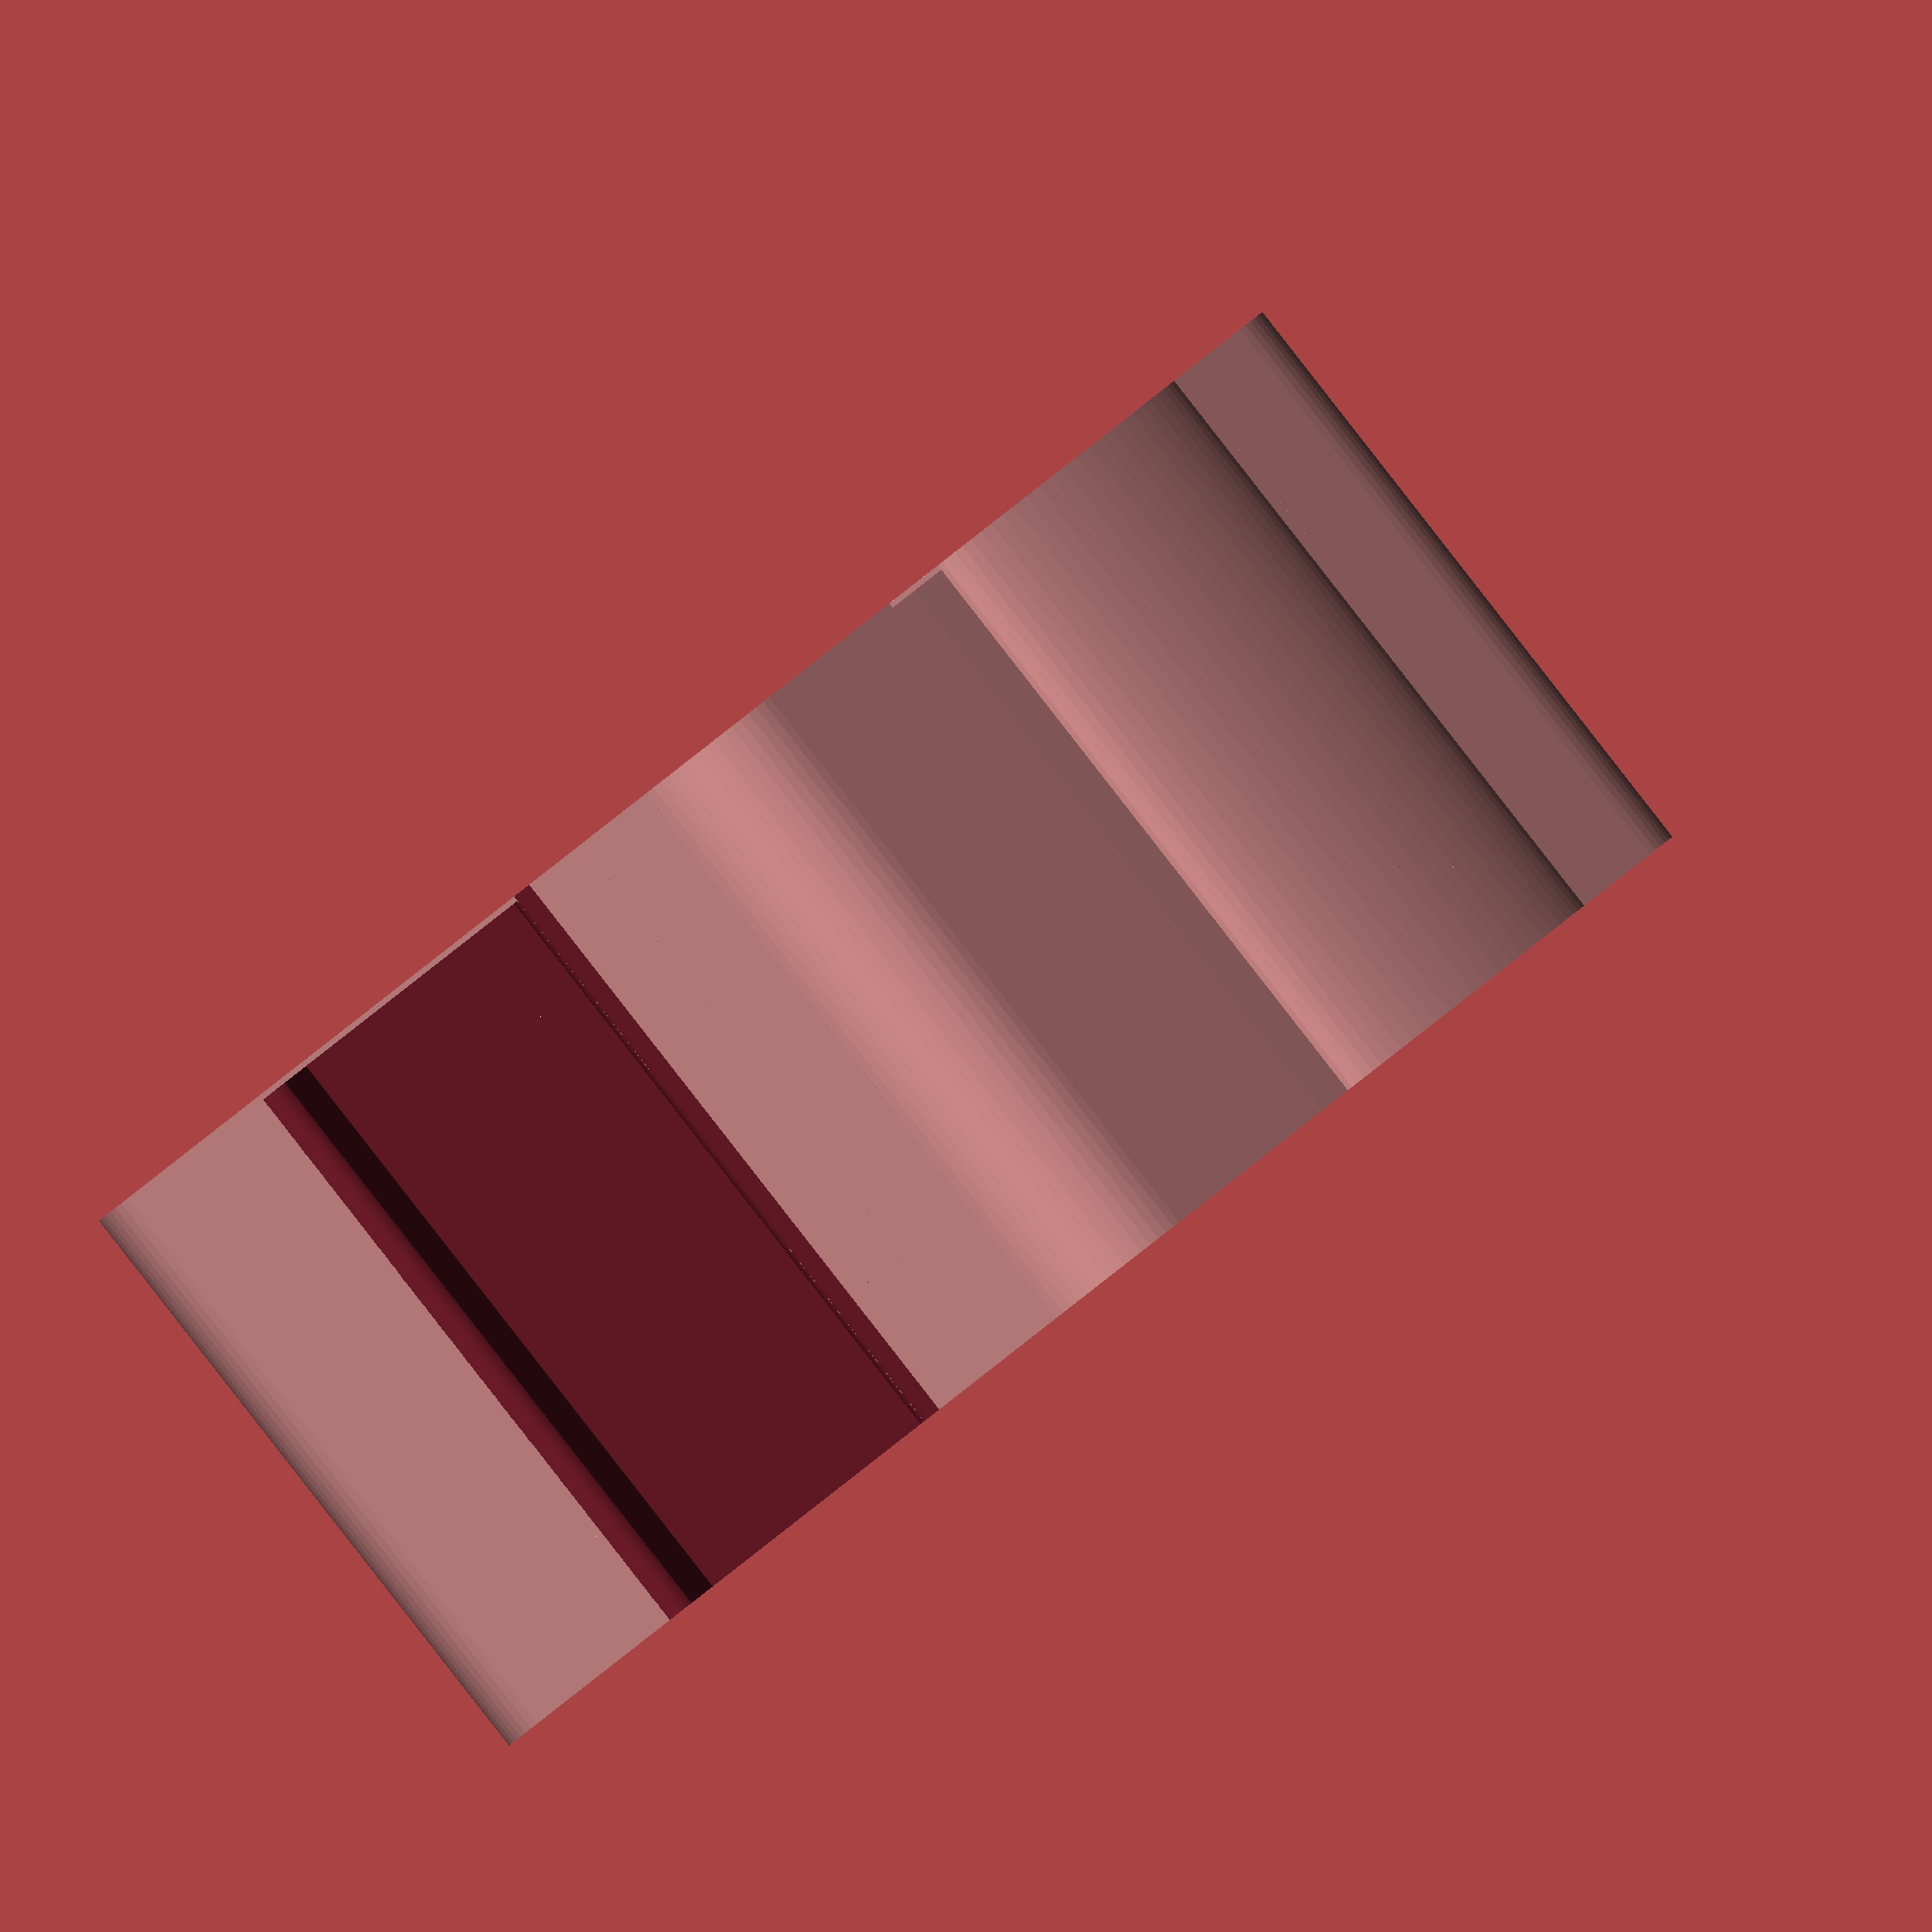
<openscad>
// Attribution: these modular racks recreate the dovetailed racks designed by the Dormant lab in OpenSCAD
// https://github.com/oplz/DormantBioLabResources/tree/main/Prints/dovetailed_rack

// constants
$e = 0.01; // small extra for removing artifacts during differencing
$2e = 2 * $e; // twice epsilon for extra length when translating by -e
$fn = 60; // number of vertices when rendering cylinders and spheres
$anti_brim_rails = 0.25; // thickness of anti brim rails (for prints with brims)
$use_anti_brim_rails = true; // whether to use anti-brim rails

// common sizes
$tr_unit_length = 50;
$tr_base_height = 30;
$tr_base_corner_radius = 5;

$tr_adapter_width_max = 22;
$tr_adapter_width_max_tol = 1.1; // extra tolerance at the max width (TODO: consider consolidating the tolerances)
$tr_adapter_width_min = 17;
$tr_adapter_width_min_tol = 1.1; // extra tolerance at the min width
$tr_adapter_depth = 5;
$tr_adapter_corner_radius = 1;

$tr_horizontal_spring = true; // whether to have a horizontal spring
$tr_vertical_spring = false; // whether to have a vertical spring
$tr_adapter_spring_base = 3.75; // depth start of the spring
$tr_adapter_spring_depth = 2.75; // total depth of the spring
$tr_adapter_spring_attachment = 5; // attachment width
$tr_adapter_spring_thickness = 1; // thickness at narrowest point of the spring
$tr_adapter_spring_corner_radius = 2; // radius of rounding at top/bottom of spring (not currently used)

$tr_tube_base_min = 2; // minimum thickness of base below tube holes
$tr_tube_tolerance = 0.2; // diameter tolerance for good fit

// @param x_scale how many unit lengths in x
// @param y_scale how many unit lengths in y
module modular_rack(x_scale = 1, y_scale = 1, anti_brim_rails = $use_anti_brim_rails) {
  union() {
    difference() {
      union() {
        // center cube
        rounded_center_cube([x_scale * $tr_unit_length, y_scale * $tr_unit_length, $tr_base_height], corner_radius = $tr_base_corner_radius, center_z = false, center_x = false, center_y = false, round_z = true);
        // adapters with springs
        for (x = [0:x_scale-1])
          translate([ (1/2 + x) * $tr_unit_length - $tr_adapter_width_max/2, y_scale * $tr_unit_length, 0])
            modular_rack_adapter_with_spring(anti_brim_rails = anti_brim_rails);
        for (y = [0:y_scale-1])
          translate([0, (1/2 + y) * $tr_unit_length - $tr_adapter_width_max/2, 0])
            rotate([0, 0, 90])
              modular_rack_adapter_with_spring(anti_brim_rails = anti_brim_rails);
      }
      // adapter cutouts
      for (x = [0:x_scale-1])
        translate([ (1/2 + x) * $tr_unit_length - $tr_adapter_width_max/2, 0, 0])
          modular_rack_adapter_cutout();
      for (y = [0:y_scale-1])
        translate([x_scale * $tr_unit_length, (1/2 + y) * $tr_unit_length - $tr_adapter_width_max/2, 0])
          rotate([0, 0, 90])
            modular_rack_adapter_cutout();
    }
    // anti brim rails
    if (anti_brim_rails) {
      for (x = [0:x_scale-1])
        translate([ (1/2 + x) * $tr_unit_length - $tr_adapter_width_max/2, 0, 0])
          cube([$tr_adapter_width_max, $anti_brim_rails, $anti_brim_rails]);
      for (y = [0:y_scale-1])
        translate([x_scale * $tr_unit_length, (1/2 + y) * $tr_unit_length - $tr_adapter_width_max/2, 0])
          rotate([0, 0, 90])
            cube([$tr_adapter_width_max, $anti_brim_rails, $anti_brim_rails]);
    }
  }
}

// adapter cutout for attachments
module modular_rack_adapter_cutout() {
  translate([0, -$2e, $tr_base_height/2])
    linear_extrude(height = $tr_base_height + $2e, center = true)
      translate([0, $tr_adapter_depth])
        mirror([0, 1])
          difference() {
            square([$tr_adapter_width_max, $tr_adapter_depth + $e]);
            diff = ($tr_adapter_width_max - $tr_adapter_width_min)/2  * $tr_adapter_corner_radius / $tr_adapter_depth ;
            for (x = [0, 1])
              translate([x * ($tr_adapter_width_max + $2e) - $e, 0]) mirror([x, 0, 0])
              difference() {
                polygon( points=[
                  [0, 0],
                  [($tr_adapter_width_max - $tr_adapter_width_min)/2, $tr_adapter_depth],
                  [0, $tr_adapter_depth]
                ]);
                translate([($tr_adapter_width_max - $tr_adapter_width_min)/2 - $tr_adapter_corner_radius - diff, $tr_adapter_depth - $tr_adapter_corner_radius])
                difference() {
                  square( 2 * $tr_adapter_corner_radius + $e);
                  circle(r = $tr_adapter_corner_radius);
                }
              }
            }
}

// adapter with spring for attachments
module modular_rack_adapter_with_spring(anti_brim_rails = $use_anti_brim_rails, vertical_spring = $tr_vertical_spring, horizontal_spring = $tr_horizontal_spring) {
  spring_width = ($tr_adapter_width_min - $tr_adapter_width_min_tol) +
    $tr_adapter_spring_base / $tr_adapter_depth * ($tr_adapter_width_max - $tr_adapter_width_max_tol - $tr_adapter_width_min + $tr_adapter_width_min_tol);
  spring_location =
    ($tr_adapter_width_max - $tr_adapter_width_min + $tr_adapter_width_min_tol)/2 - $tr_adapter_spring_base / $tr_adapter_depth * ($tr_adapter_width_max - $tr_adapter_width_max_tol - $tr_adapter_width_min + $tr_adapter_width_min_tol)/2;
  union() {
    // vertical spring
    if (vertical_spring) {
      translate([spring_location, $tr_adapter_spring_base, $tr_base_height/2])
        rotate([0, 90, 0])
          difference() {
            resize([$tr_base_height, $tr_adapter_spring_depth * 2, spring_width])
              cylinder(h = spring_width, d = $tr_adapter_spring_depth * 2);
            translate([0, 0, -$e])
              resize([$tr_base_height - 2 * $tr_adapter_spring_attachment, ($tr_adapter_spring_depth - $tr_adapter_spring_thickness) * 2, spring_width + $2e])
                cylinder(h = spring_width + $2e, d = ($tr_adapter_spring_depth - $tr_adapter_spring_thickness) * 2);
            translate([-$tr_base_height/2, -$tr_adapter_spring_depth * 2, -$e])
              cube([$tr_base_height, $tr_adapter_spring_depth * 2, spring_width + $2e]);
          }
    }

    // horizontal spring
    if (horizontal_spring) {
      translate([spring_width/2 + spring_location, $tr_adapter_spring_base, 0])
        difference() {
          // outer spring wall
          resize([spring_width, $tr_adapter_spring_depth * 2, $tr_base_height])
            cylinder(h = $tr_base_height, d = $tr_adapter_spring_depth * 2);
          // inner spring wall
          translate([0, 0, -$e])
            resize([spring_width - $tr_adapter_spring_attachment, ($tr_adapter_spring_depth - $tr_adapter_spring_thickness) * 2, $tr_base_height + $2e])
              cylinder(h = $tr_base_height + $2e, d = ($tr_adapter_spring_depth - $tr_adapter_spring_thickness) * 2);
          // half wall only
          translate([-spring_width/2, -$tr_adapter_spring_depth, -$e])
            cube([spring_width, $tr_adapter_spring_depth, $tr_base_height + $2e]);
        }
    }

    // adapter base
    translate([0, 0, $tr_base_height/2])
    linear_extrude(height = $tr_base_height, center = true)
    difference() {
      // adapter shape
      polygon( points=[
        [($tr_adapter_width_max - $tr_adapter_width_min + $tr_adapter_width_min_tol)/2, 0],
        [$tr_adapter_width_max_tol/2, $tr_adapter_depth],
        [$tr_adapter_width_max - $tr_adapter_width_max_tol/2, $tr_adapter_depth],
        [($tr_adapter_width_max + $tr_adapter_width_min - $tr_adapter_width_min_tol)/2, 0],
      ]);
      // space for spring
      translate([0, $tr_adapter_spring_base])
        square($tr_adapter_width_max);
      // additional cutout for horizontal spring
      if (horizontal_spring) {
        translate([spring_width/2 + spring_location, $tr_adapter_spring_base])
          resize([spring_width - $tr_adapter_spring_attachment, ($tr_adapter_spring_depth - $tr_adapter_spring_thickness) * 2])
            circle(d = ($tr_adapter_spring_depth - $tr_adapter_spring_thickness) * 2);

      }
    }

    // anti brim rails
    if (anti_brim_rails) {
      for (x = [0, 1])
        translate([spring_location + x * ($tr_adapter_width_max - 2 * spring_location - $anti_brim_rails), 0, 0])
          cube([$anti_brim_rails, $tr_adapter_spring_base, $anti_brim_rails]);
    }
  }
}

// helper module for rounding a cube
// @param corner_radius what radius to use for the edges/corners
// @param round_x/y/z whether to round the edges along the axis - single value true/false for all edges along that axis, or a list of 4 true/false e.g. [true, false, false, true] to control each edge along that axis
// @param center_x/y/z whether to center cube in x/y/z - true/false
module rounded_center_cube (size, corner_radius, round_x = false, round_y = false, round_z = false, center_x = true, center_y = true, center_z = true) {
  // parameters
  corner_d = 2 * corner_radius;

  // edges
  round_x = is_list(round_x) && len(round_x) == 4 ? round_x : [round_x, round_x, round_x, round_x];
  round_y = is_list(round_y) && len(round_y) == 4 ? round_y : [round_y, round_y, round_y, round_y];
  round_z = is_list(round_z) && len(round_z) == 4 ? round_z : [round_z, round_z, round_z, round_z];
  edges = [round_x[0], round_x[2], round_x[1], round_x[3], round_y[0], round_y[2], round_y[1], round_y[3], round_z[0], round_z[1], round_z[2], round_z[3]];
  x = [0, 0, 0, 0, 1, 1, -1, -1, 1, 1, -1, -1];
  y = [1, 1, -1, -1, 0, 0, 0, 0, 1, -1, 1, -1];
  z = [1, -1, 1, -1, 1, -1, 1, -1, 0, 0, 0, 0];
  h = [0, 0, 0, 0, 1, 1, 1, 1, 2, 2, 2, 2];
  corners = [[0, 4, 8], [1, 5, 8], [2, 4, 9], [3, 5, 9], [0, 6, 10], [1, 7, 10], [2, 6, 11], [3, 7, 11]];

  // helper function for the cube rounding
  module rounded_edges(size, offset, corner_radius, edges, i) {
    if (edges[i])
      translate([x[i] * (size.x/2 - corner_radius), y[i] * (size.y/2 - corner_radius), z[i] * (size.z/2 - corner_radius)])
        rotate([90 * abs(x[i] * z[i]), 90 * abs(y[i] * z[i]), 0])
          cylinder(h = size[h[i]] + offset, d = corner_d, center = true);
    else
      translate([x[i] * (size.x/2 - corner_radius), y[i] * (size.y/2 - corner_radius), z[i] * (size.z/2 - corner_radius)])
        rotate([90 * abs(x[i] * z[i]), 90 * abs(y[i] * z[i]), 0])
          cube([ corner_d, corner_d, size[h[i]] + offset], center = true);
  }

  translate([!center_x ? size.x/2 : 0, !center_y ? size.y/2 : 0, !center_z ? size.z/2 : 0])
  union() {
    // create central structure
    cube([size.x, size.y - corner_d, size.z - corner_d], center = true);
    cube([size.x - corner_d, size.y, size.z - corner_d], center = true);
    cube([size.x - corner_d, size.y - corner_d, size.z], center = true);

    // create edges
    for (i = [0:(len(x) - 1)])
      rounded_edges(size, -corner_d, corner_radius, edges, i);

    // create round corners
    for (x = [-1, 1]) for(y = [-1, 1]) for(z = [-1, 1])
      translate([x * (size.x/2 - corner_radius), y * (size.y/2 - corner_radius), z * (size.z/2 - corner_radius)])
        sphere(r = corner_radius);

    // create edged corners
    for (corner = corners)
      if (!edges[corner[0]] || !edges[corner[1]] || !edges[corner[2]])
        intersection() {
          // not a round corner
          rounded_edges(size, 0, corner_radius, edges, corner[0]);
          rounded_edges(size, 0, corner_radius, edges, corner[1]);
          rounded_edges(size, 0, corner_radius, edges, corner[2]);
        }

  }
}

// bottles
50ml_falcon_lid_diameter = 34.5; // lid diameter
50ml_falcon_tube_diameter = 28.5; // measured diameter
50ml_falcon_base_height = 14.5; // base height
50ml_falcon_base_diameter = 7.5; // base diameter

15ml_falcon_lid_diameter = 23.0; // lid diameter
15ml_falcon_tube_diameter = 16.5; // tube diameter
15ml_falcon_base_height = 21.5; // base height
15ml_falcon_base_diameter = 6.0; // base diameter

// 50 ml test
difference() {
  x_scale = 2;
  modular_rack(x_scale = x_scale, y_scale = 1);
  y_offset = 0.38;
  x_offset = sqrt(1 - pow(y_offset, 2)); // to keep overall center center distance the same
  for(x = [-1, 0, 1])
  for(y = [0])
  translate([-x * x_offset * 50ml_falcon_lid_diameter,  (-y_offset/2 + abs(x + 1)%2 * y_offset) * 50ml_falcon_lid_diameter, 0]) {
    translate([(x_scale * $tr_unit_length - $tr_adapter_depth)/2, ($tr_unit_length + $tr_adapter_depth)/2, $tr_tube_base_min + 50ml_falcon_base_height])
      cylinder(h = $tr_base_height, d = 50ml_falcon_tube_diameter + $tr_tube_tolerance);
    translate([(x_scale * $tr_unit_length - $tr_adapter_depth)/2, ($tr_unit_length + $tr_adapter_depth)/2, $tr_tube_base_min])
        cylinder(h = 50ml_falcon_base_height + $e, d1 = 50ml_falcon_base_diameter + $tr_tube_tolerance, d2 = 50ml_falcon_tube_diameter + $tr_tube_tolerance);
    translate([(x_scale * $tr_unit_length - $tr_adapter_depth)/2, ($tr_unit_length + $tr_adapter_depth)/2, -$e])
      cylinder(h = $tr_base_height + $2e, d = 50ml_falcon_base_diameter + $tr_tube_tolerance);
  }
}

// 15 ml test
!difference() {
  modular_rack(x_scale = 1, y_scale = 1);
  offset = 1; //sqrt(2);
  for(x = [-1,1 ])
  for(y = [-1,1 ])
  translate([-x * 1/(offset * 2) * 15ml_falcon_lid_diameter,  y * 1/(offset * 2) * 15ml_falcon_lid_diameter, 0]) {
    translate([($tr_unit_length - $tr_adapter_depth)/2, ($tr_unit_length + $tr_adapter_depth)/2, $tr_tube_base_min + 15ml_falcon_base_height])
      cylinder(h = $tr_base_height, d = 15ml_falcon_tube_diameter + $tr_tube_tolerance);
    translate([($tr_unit_length - $tr_adapter_depth)/2, ($tr_unit_length + $tr_adapter_depth)/2, $tr_tube_base_min])
        cylinder(h = 15ml_falcon_base_height + $e, d1 = 15ml_falcon_base_diameter + $tr_tube_tolerance, d2 = 15ml_falcon_tube_diameter + $tr_tube_tolerance);
    translate([($tr_unit_length - $tr_adapter_depth)/2, ($tr_unit_length + $tr_adapter_depth)/2, -$e])
      cylinder(h = $tr_base_height + $2e, d = 15ml_falcon_base_diameter + $tr_tube_tolerance);
  }
}

</openscad>
<views>
elev=270.0 azim=137.8 roll=322.0 proj=o view=solid
</views>
